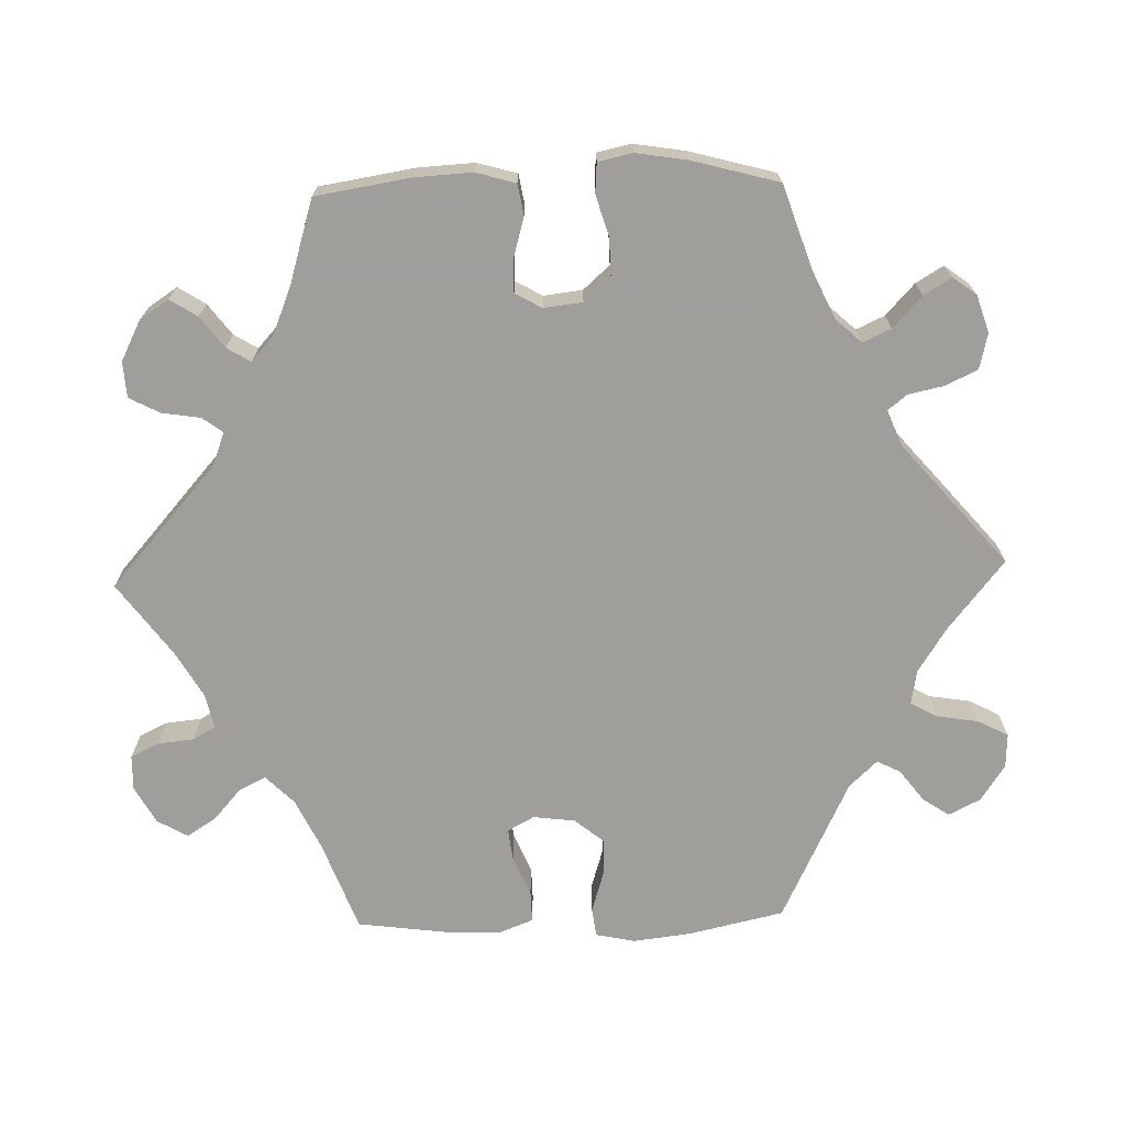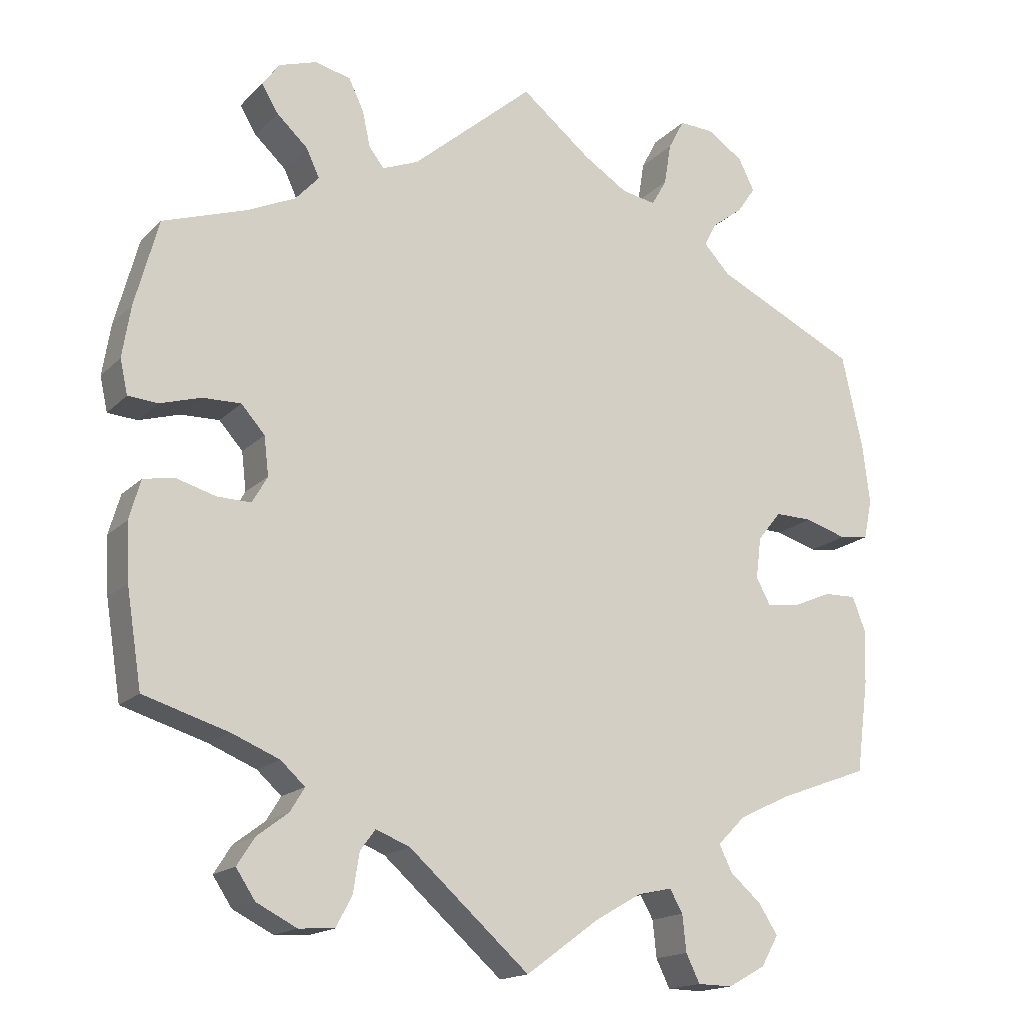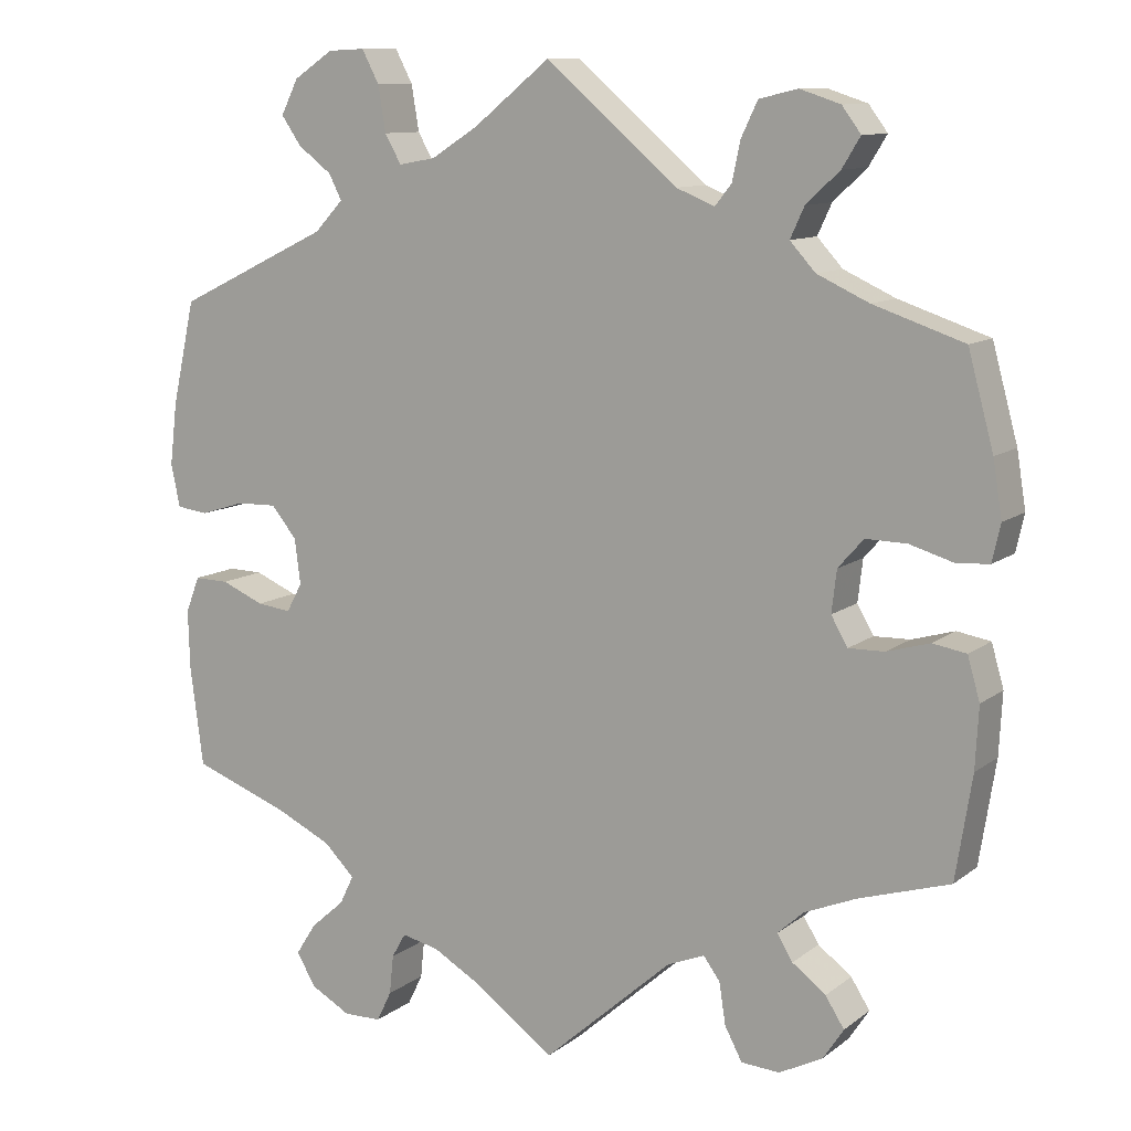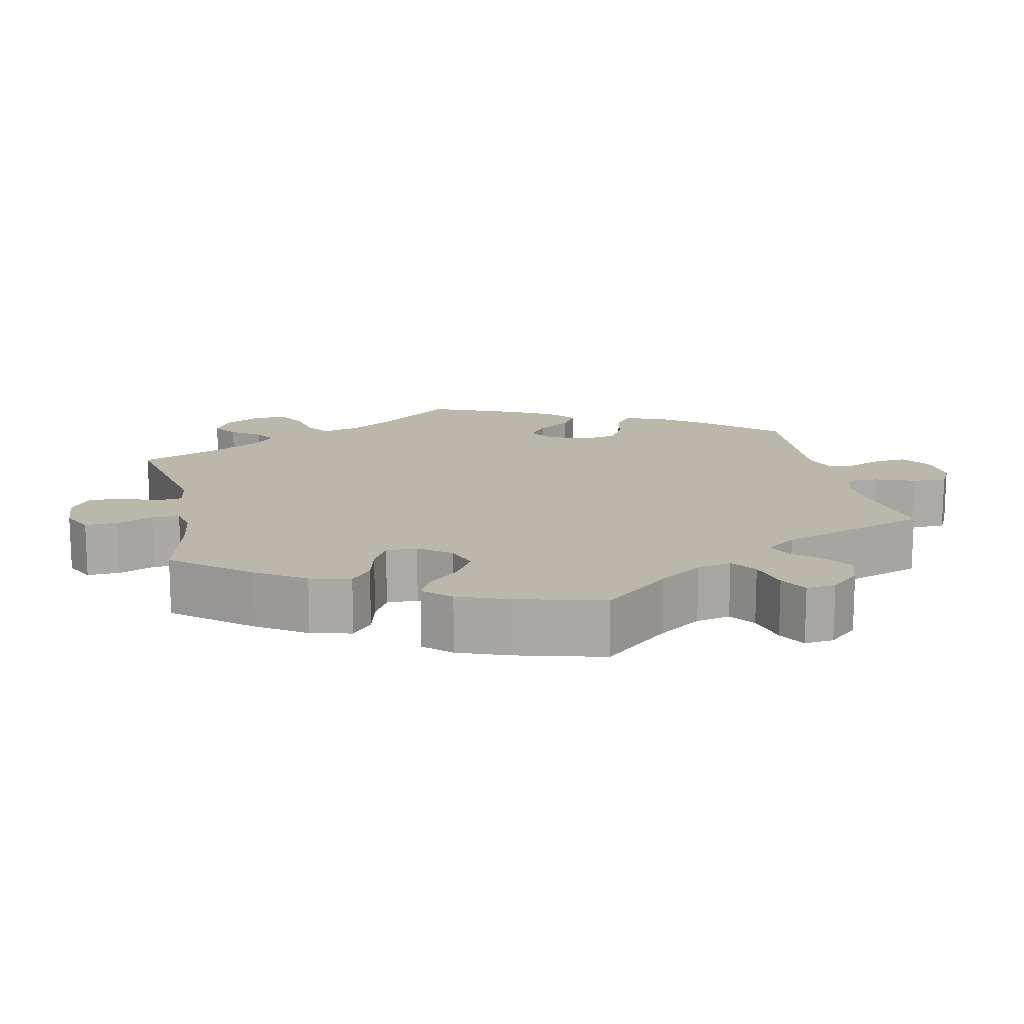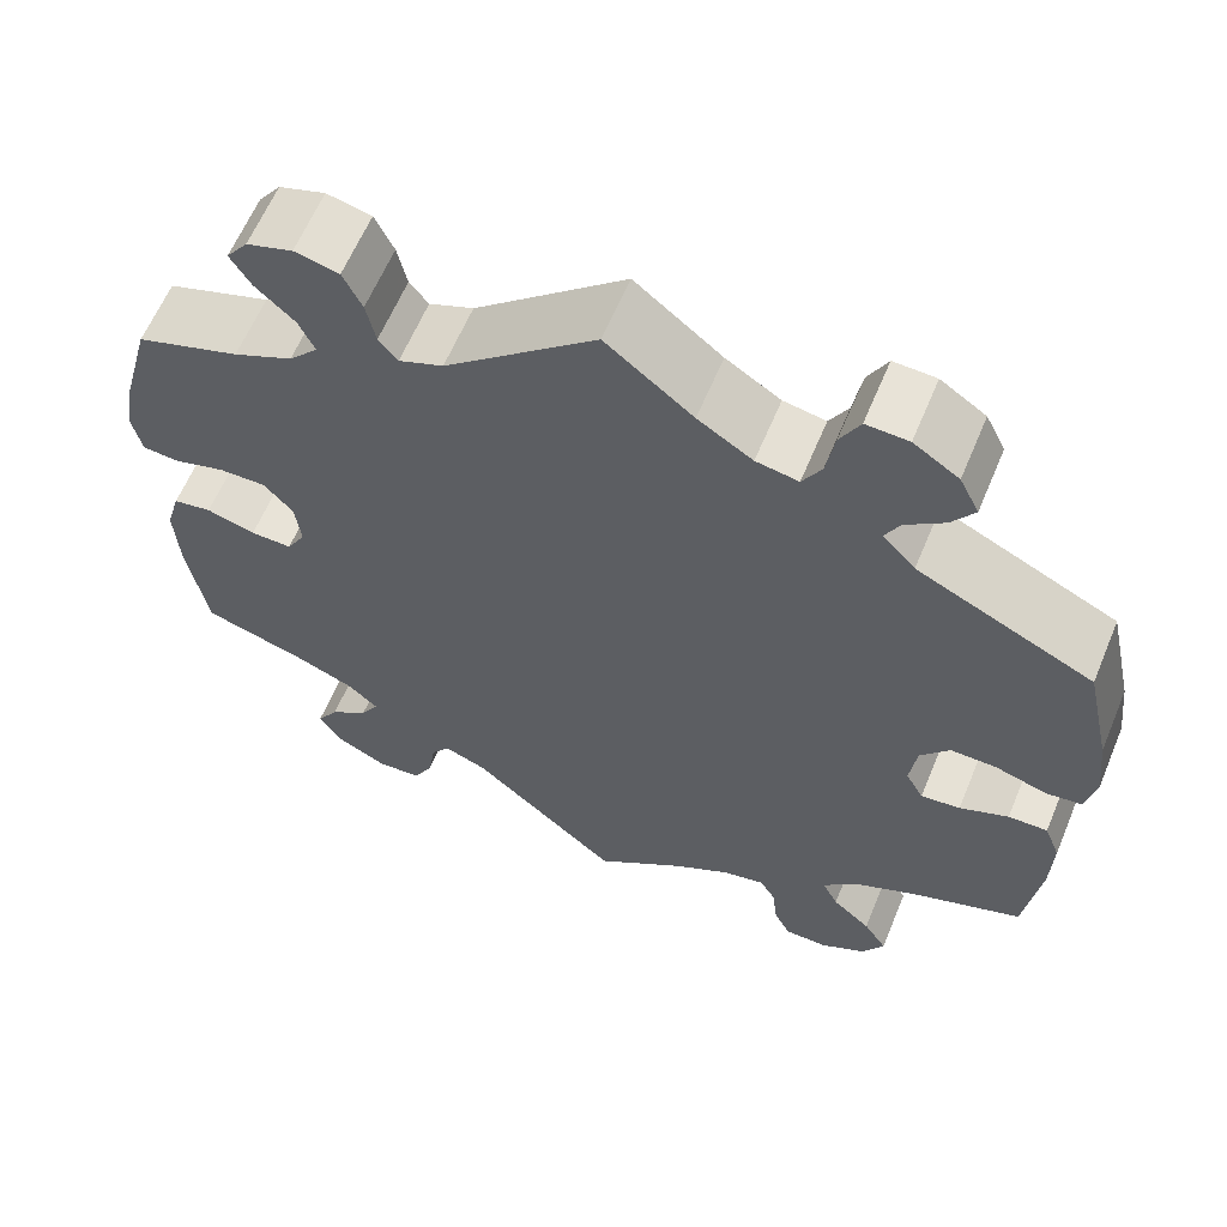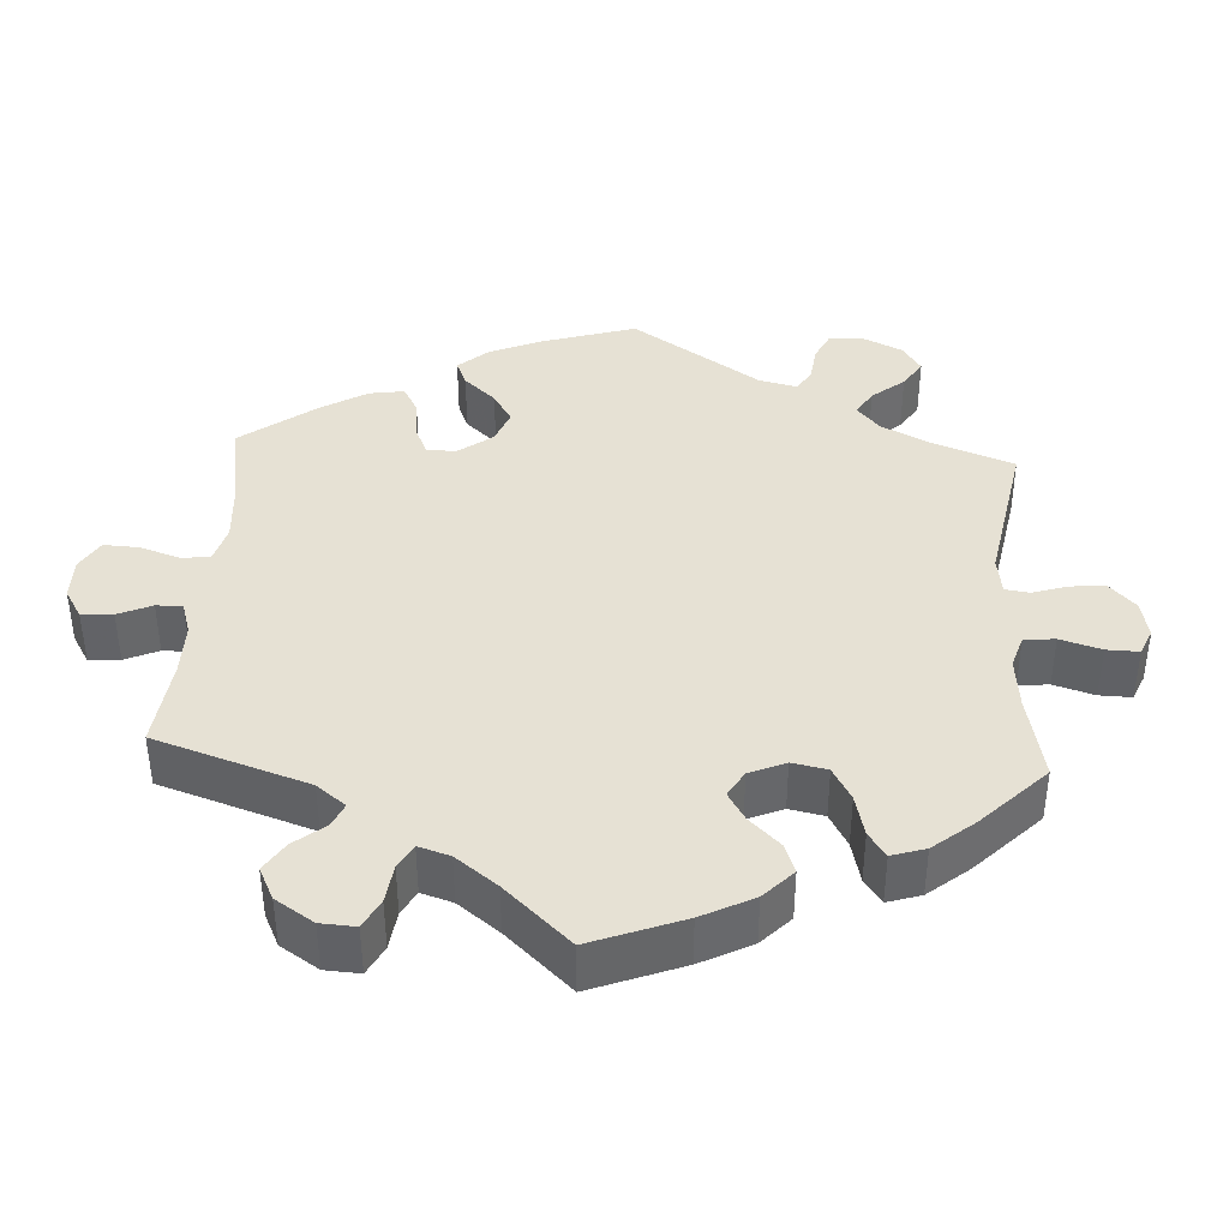
<metadata>
{"format":"obj","ext":"obj","renderer":"f3d","projection":"perspective","resolution":1024,"background":"white","views":[{"elev":-70.8,"azim":-88.3,"up":"+Y"},{"elev":-16.6,"azim":-28.5,"up":"+Z"},{"elev":10.7,"azim":-150.2,"up":"+Z"},{"elev":14.3,"azim":-72.0,"up":"+Y"},{"elev":61.8,"azim":22.6,"up":"+Z"},{"elev":39.1,"azim":-116.7,"up":"+Y"}]}
</metadata>
<code>
v 0.528 0.07 0.163
v 0.537 0.07 0.087
v 0.526 0.07 0.035
v 0.488 0.07 0.03
v 0.433 0.07 0.047
v 0.384 0.07 0.048
v 0.353 0.07 0.01
v 0.346 0.07 -0.045
v 0.365 0.07 -0.08
v 0.407 0.07 -0.075
v 0.459 0.07 -0.053
v 0.501 0.07 -0.052
v 0.518 0.07 -0.096
v 0.516 0.07 -0.168
v 0.5 0.07 -0.289
v 0.381 0.07 -0.333
v 0.314 0.07 -0.365
v 0.277 0.07 -0.402
v 0.294 0.07 -0.437
v 0.335 0.07 -0.473
v 0.36 0.07 -0.512
v 0.337 0.07 -0.552
v 0.288 0.07 -0.579
v 0.242 0.07 -0.578
v 0.224 0.07 -0.541
v 0.219 0.07 -0.493
v 0.202 0.07 -0.463
v 0.157 0.07 -0.473
v 0.096 0.07 -0.508
v 0 0.07 -0.578
v -0.158 0.07 -0.438
v -0.203 0.07 -0.42
v -0.223 0.07 -0.447
v -0.231 0.07 -0.498
v -0.252 0.07 -0.538
v -0.299 0.07 -0.541
v -0.352 0.07 -0.514
v -0.377 0.07 -0.476
v -0.354 0.07 -0.44
v -0.313 0.07 -0.409
v -0.294 0.07 -0.378
v -0.326 0.07 -0.349
v -0.389 0.07 -0.323
v -0.5 0.07 -0.289
v -0.52 0.07 -0.163
v -0.524 0.07 -0.088
v -0.509 0.07 -0.036
v -0.468 0.07 -0.029
v -0.416 0.07 -0.044
v -0.372 0.07 -0.045
v -0.352 0.07 -0.01
v -0.358 0.07 0.041
v -0.389 0.07 0.076
v -0.439 0.07 0.075
v -0.493 0.07 0.059
v -0.532 0.07 0.062
v -0.542 0.07 0.107
v -0.531 0.07 0.175
v -0.5 0.07 0.289
v -0.39 0.07 0.326
v -0.327 0.07 0.355
v -0.296 0.07 0.389
v -0.313 0.07 0.426
v -0.354 0.07 0.464
v -0.376 0.07 0.5
v -0.353 0.07 0.531
v -0.304 0.07 0.547
v -0.257 0.07 0.536
v -0.237 0.07 0.494
v -0.227 0.07 0.447
v -0.207 0.07 0.422
v -0.16 0.07 0.441
v 0 0.07 0.578
v 0.092 0.07 0.504
v 0.15 0.07 0.467
v 0.195 0.07 0.459
v 0.215 0.07 0.494
v 0.224 0.07 0.549
v 0.245 0.07 0.589
v 0.29 0.07 0.587
v 0.338 0.07 0.555
v 0.359 0.07 0.513
v 0.335 0.07 0.478
v 0.294 0.07 0.447
v 0.278 0.07 0.416
v 0.313 0.07 0.379
v 0.5 0.07 0.289
v 0.528 0 0.163
v 0.537 0 0.087
v 0.526 0 0.035
v 0.488 0 0.03
v 0.433 0 0.047
v 0.384 0 0.048
v 0.353 0 0.01
v 0.346 0 -0.045
v 0.365 0 -0.08
v 0.407 0 -0.075
v 0.459 0 -0.053
v 0.501 0 -0.052
v 0.518 0 -0.096
v 0.516 0 -0.168
v 0.5 0 -0.289
v 0.381 0 -0.333
v 0.314 0 -0.365
v 0.277 0 -0.402
v 0.294 0 -0.437
v 0.335 0 -0.473
v 0.36 0 -0.512
v 0.337 0 -0.552
v 0.288 0 -0.579
v 0.242 0 -0.578
v 0.224 0 -0.541
v 0.219 0 -0.493
v 0.202 0 -0.463
v 0.157 0 -0.473
v 0.096 0 -0.508
v 0 0 -0.578
v -0.158 0 -0.438
v -0.203 0 -0.42
v -0.223 0 -0.447
v -0.231 0 -0.498
v -0.252 0 -0.538
v -0.299 0 -0.541
v -0.352 0 -0.514
v -0.377 0 -0.476
v -0.354 0 -0.44
v -0.313 0 -0.409
v -0.294 0 -0.378
v -0.326 0 -0.349
v -0.389 0 -0.323
v -0.5 0 -0.289
v -0.52 0 -0.163
v -0.524 0 -0.088
v -0.509 0 -0.036
v -0.468 0 -0.029
v -0.416 0 -0.044
v -0.372 0 -0.045
v -0.352 0 -0.01
v -0.358 0 0.041
v -0.389 0 0.076
v -0.439 0 0.075
v -0.493 0 0.059
v -0.532 0 0.062
v -0.542 0 0.107
v -0.531 0 0.175
v -0.5 0 0.289
v -0.39 0 0.326
v -0.327 0 0.355
v -0.296 0 0.389
v -0.313 0 0.426
v -0.354 0 0.464
v -0.376 0 0.5
v -0.353 0 0.531
v -0.304 0 0.547
v -0.257 0 0.536
v -0.237 0 0.494
v -0.227 0 0.447
v -0.207 0 0.422
v -0.16 0 0.441
v 0 0 0.578
v 0.092 0 0.504
v 0.15 0 0.467
v 0.195 0 0.459
v 0.215 0 0.494
v 0.224 0 0.549
v 0.245 0 0.589
v 0.29 0 0.587
v 0.338 0 0.555
v 0.359 0 0.513
v 0.335 0 0.478
v 0.294 0 0.447
v 0.278 0 0.416
v 0.313 0 0.379
v 0.5 0 0.289
f 86 87 1 2
f 85 86 2 3
f 81 82 83 84
f 81 84 85
f 80 81 85
f 77 78 79 80
f 76 77 80 85
f 75 76 85 3
f 72 73 74
f 71 72 74 75
f 67 68 69 70
f 65 66 67 70
f 63 64 65 70
f 62 63 70 71
f 61 62 71 75
f 57 58 59 60
f 54 55 56 57
f 53 54 57 60
f 52 53 60 61
f 46 47 48 49
f 46 49 50
f 43 44 45 46
f 42 43 46 50
f 41 42 50 51
f 37 38 39 40
f 37 40 41
f 36 37 41
f 33 34 35 36
f 32 33 36 41
f 31 32 41 51
f 29 30 31 51
f 23 24 25 26
f 23 26 27
f 22 23 27
f 19 20 21 22
f 18 19 22 27
f 17 18 27 28
f 13 14 15 16
f 13 16 17
f 10 11 12 13
f 9 10 13 17
f 8 9 17 28
f 75 3 4 5
f 75 5 6
f 61 75 6 7
f 29 51 52 61
f 28 29 61
f 7 8 28 61
f 89 88 174 173
f 90 89 173 172
f 171 170 169 168
f 172 171 168
f 172 168 167
f 167 166 165 164
f 172 167 164 163
f 90 172 163 162
f 161 160 159
f 162 161 159 158
f 157 156 155 154
f 157 154 153 152
f 157 152 151 150
f 158 157 150 149
f 162 158 149 148
f 147 146 145 144
f 144 143 142 141
f 147 144 141 140
f 148 147 140 139
f 136 135 134 133
f 137 136 133
f 133 132 131 130
f 137 133 130 129
f 138 137 129 128
f 127 126 125 124
f 128 127 124
f 128 124 123
f 123 122 121 120
f 128 123 120 119
f 138 128 119 118
f 138 118 117 116
f 113 112 111 110
f 114 113 110
f 114 110 109
f 109 108 107 106
f 114 109 106 105
f 115 114 105 104
f 103 102 101 100
f 104 103 100
f 100 99 98 97
f 104 100 97 96
f 115 104 96 95
f 92 91 90 162
f 93 92 162
f 94 93 162 148
f 148 139 138 116
f 148 116 115
f 148 115 95 94
f 1 88 89 2
f 2 89 90 3
f 3 90 91 4
f 4 91 92 5
f 5 92 93 6
f 6 93 94 7
f 7 94 95 8
f 8 95 96 9
f 9 96 97 10
f 10 97 98 11
f 11 98 99 12
f 12 99 100 13
f 13 100 101 14
f 14 101 102 15
f 15 102 103 16
f 16 103 104 17
f 17 104 105 18
f 18 105 106 19
f 19 106 107 20
f 20 107 108 21
f 21 108 109 22
f 22 109 110 23
f 23 110 111 24
f 24 111 112 25
f 25 112 113 26
f 26 113 114 27
f 27 114 115 28
f 28 115 116 29
f 29 116 117 30
f 30 117 118 31
f 31 118 119 32
f 32 119 120 33
f 33 120 121 34
f 34 121 122 35
f 35 122 123 36
f 36 123 124 37
f 37 124 125 38
f 38 125 126 39
f 39 126 127 40
f 40 127 128 41
f 41 128 129 42
f 42 129 130 43
f 43 130 131 44
f 44 131 132 45
f 45 132 133 46
f 46 133 134 47
f 47 134 135 48
f 48 135 136 49
f 49 136 137 50
f 50 137 138 51
f 51 138 139 52
f 52 139 140 53
f 53 140 141 54
f 54 141 142 55
f 55 142 143 56
f 56 143 144 57
f 57 144 145 58
f 58 145 146 59
f 59 146 147 60
f 60 147 148 61
f 61 148 149 62
f 62 149 150 63
f 63 150 151 64
f 64 151 152 65
f 65 152 153 66
f 66 153 154 67
f 67 154 155 68
f 68 155 156 69
f 69 156 157 70
f 70 157 158 71
f 71 158 159 72
f 72 159 160 73
f 73 160 161 74
f 74 161 162 75
f 75 162 163 76
f 76 163 164 77
f 77 164 165 78
f 78 165 166 79
f 79 166 167 80
f 80 167 168 81
f 81 168 169 82
f 82 169 170 83
f 83 170 171 84
f 84 171 172 85
f 85 172 173 86
f 86 173 174 87
f 87 174 88 1

</code>
